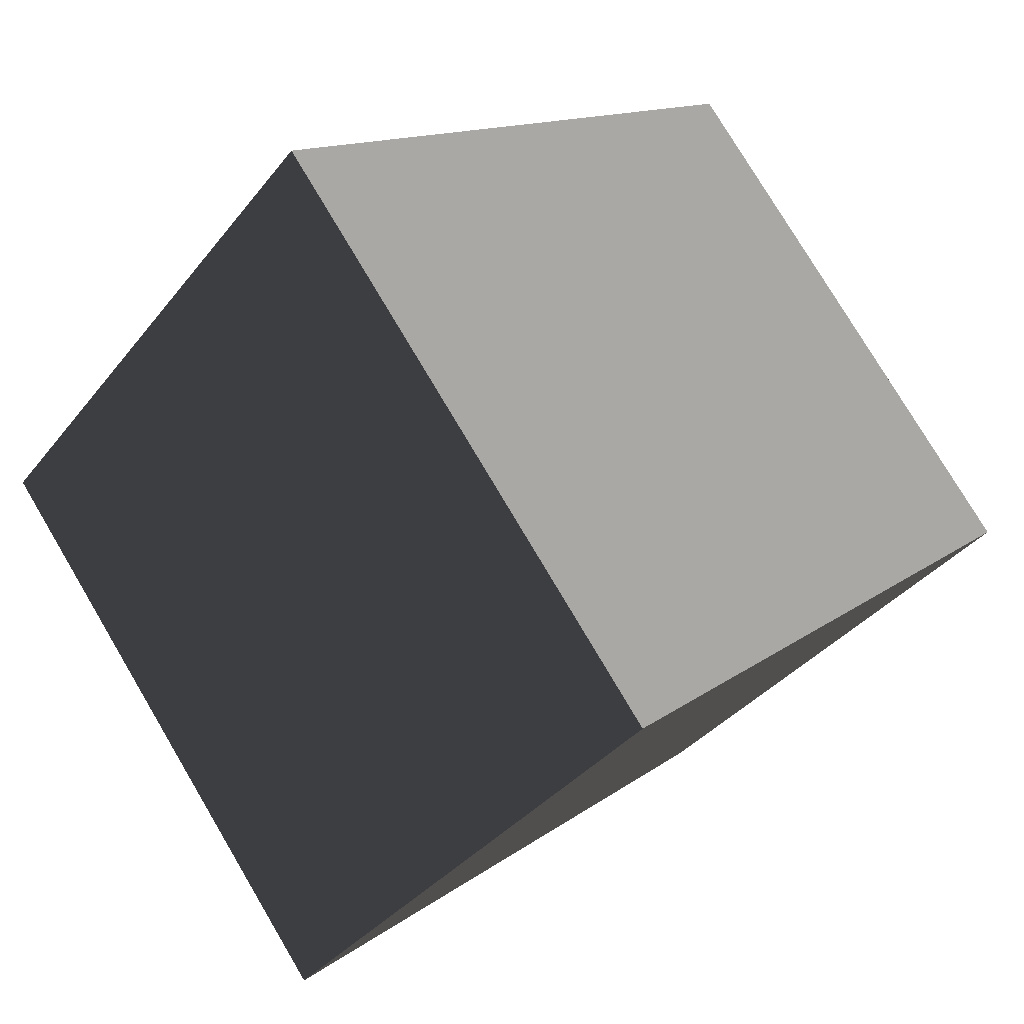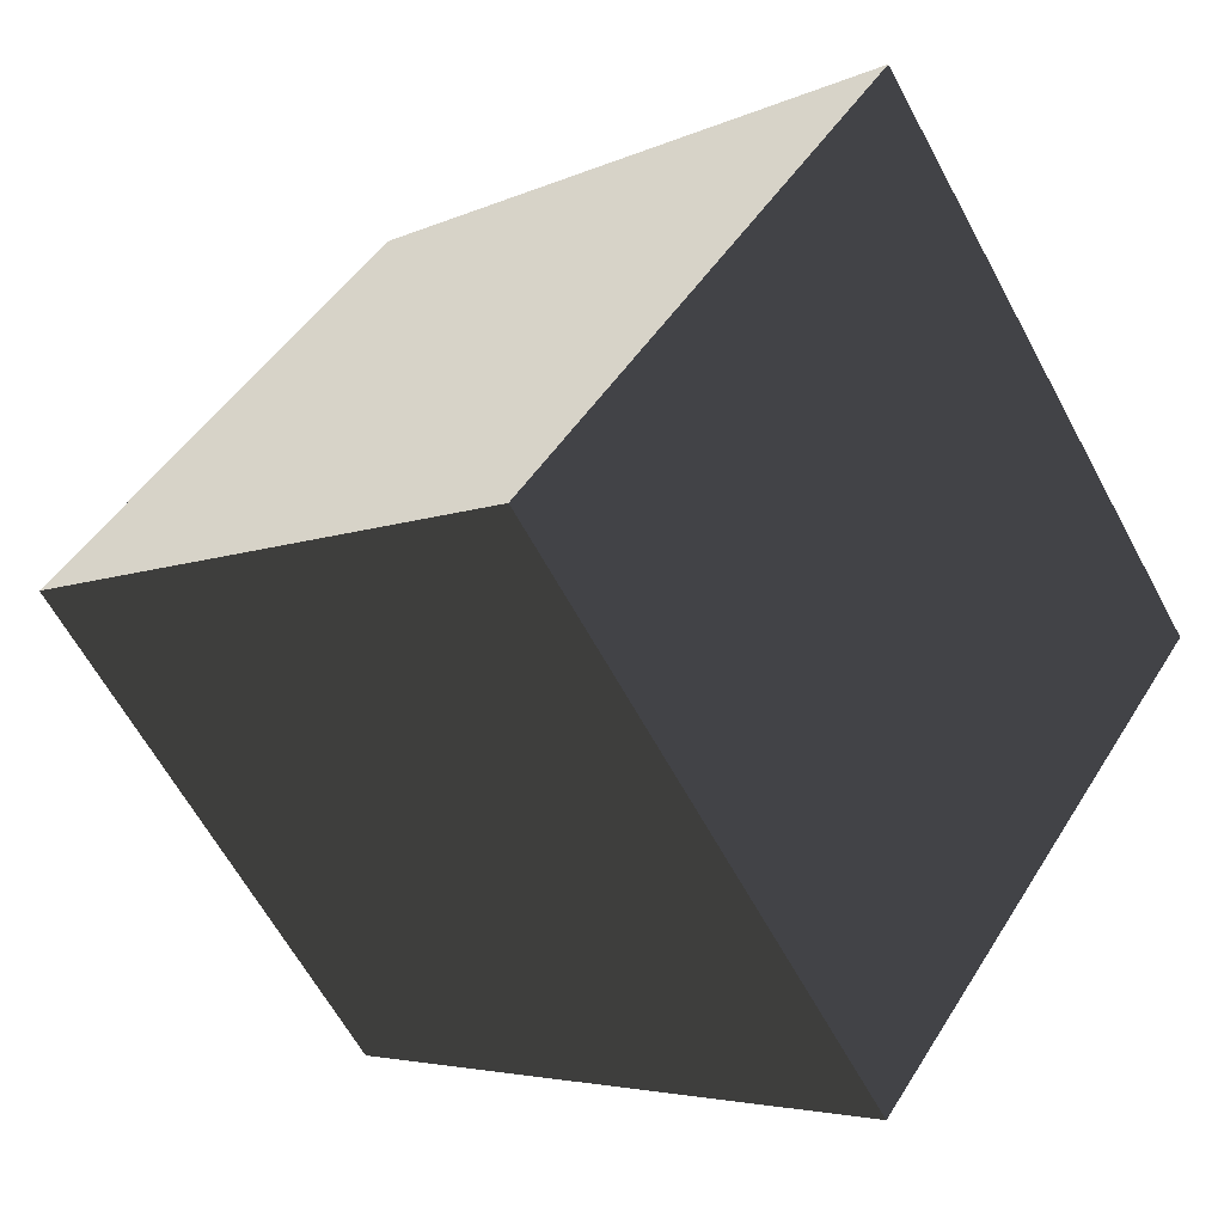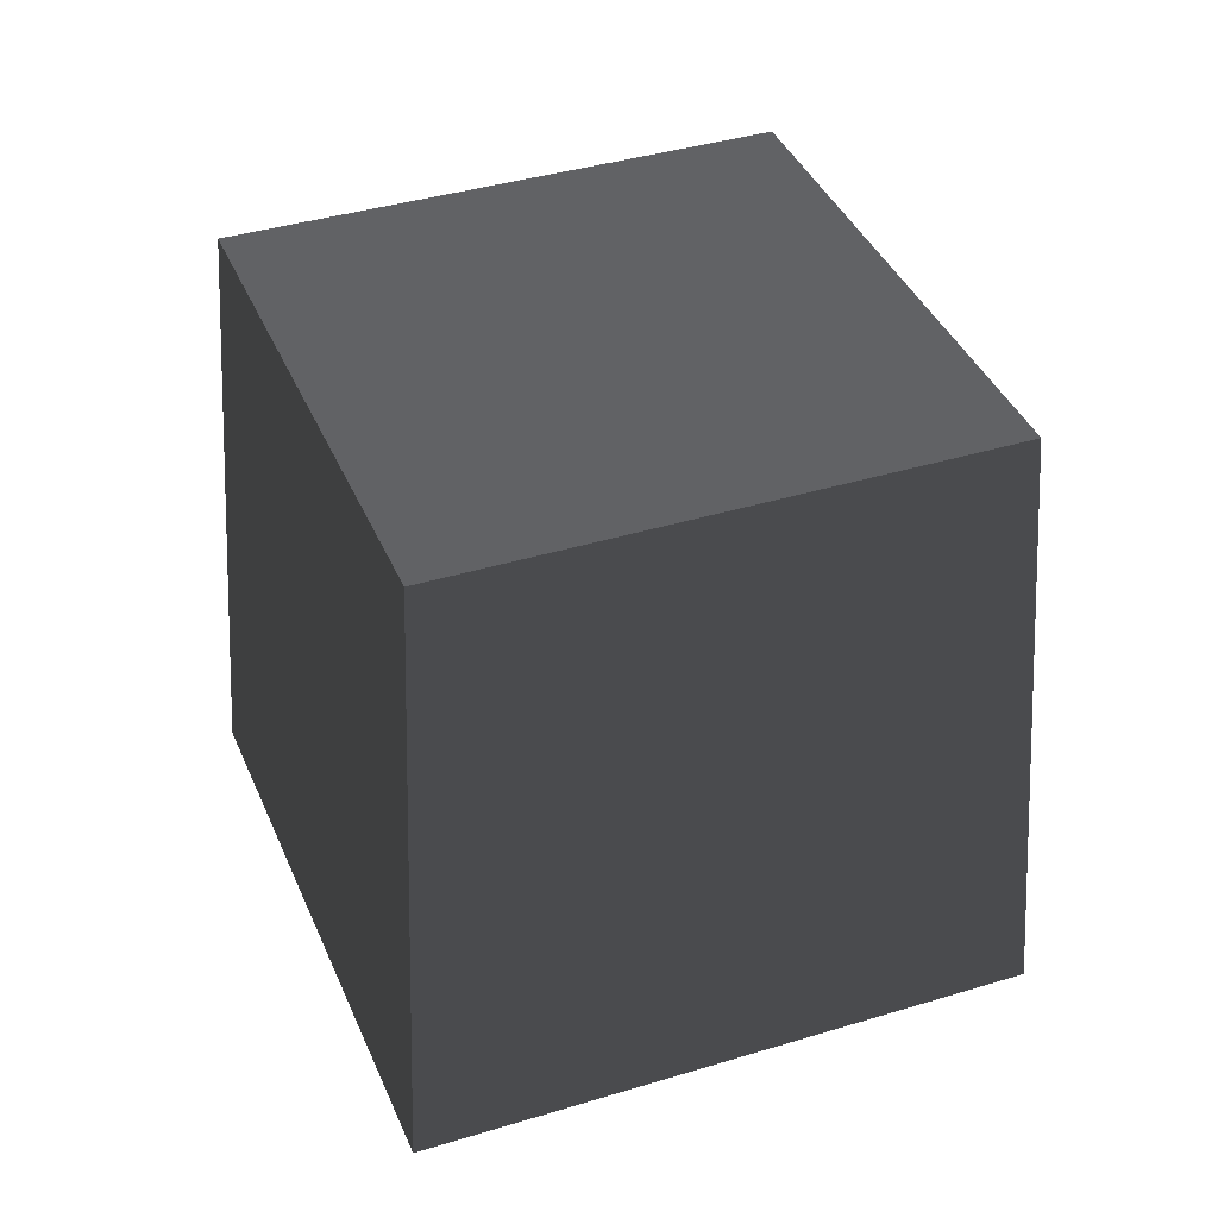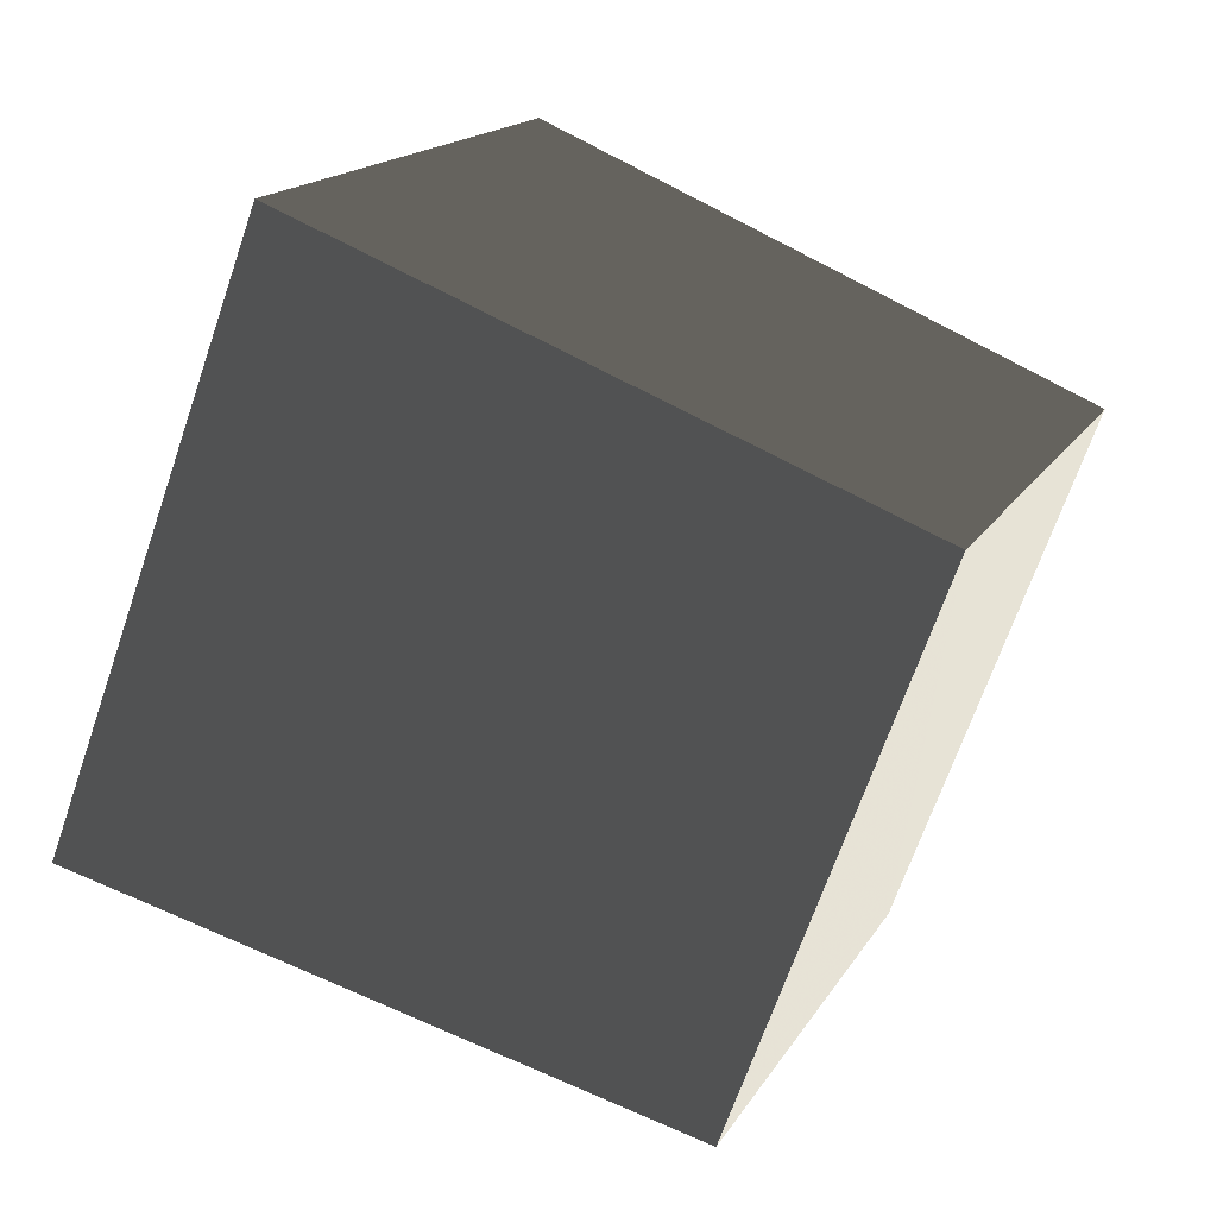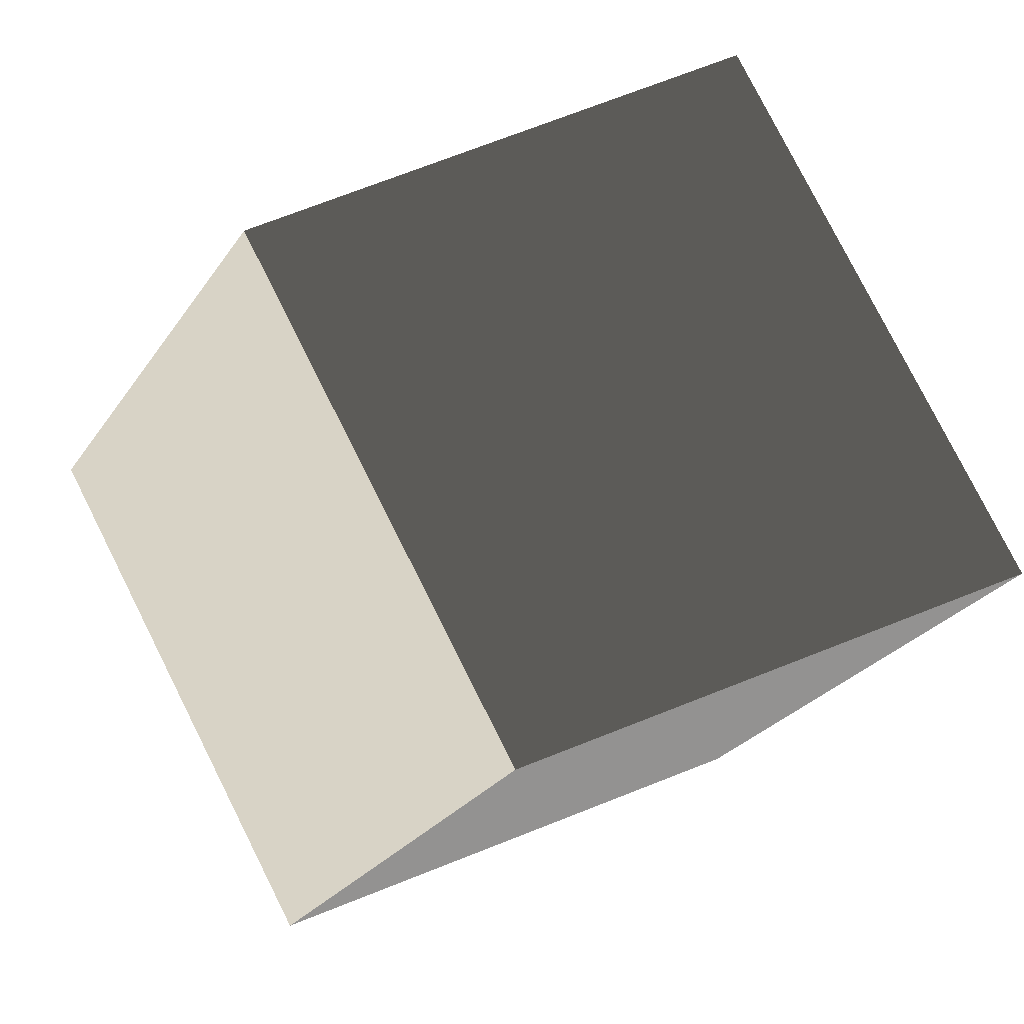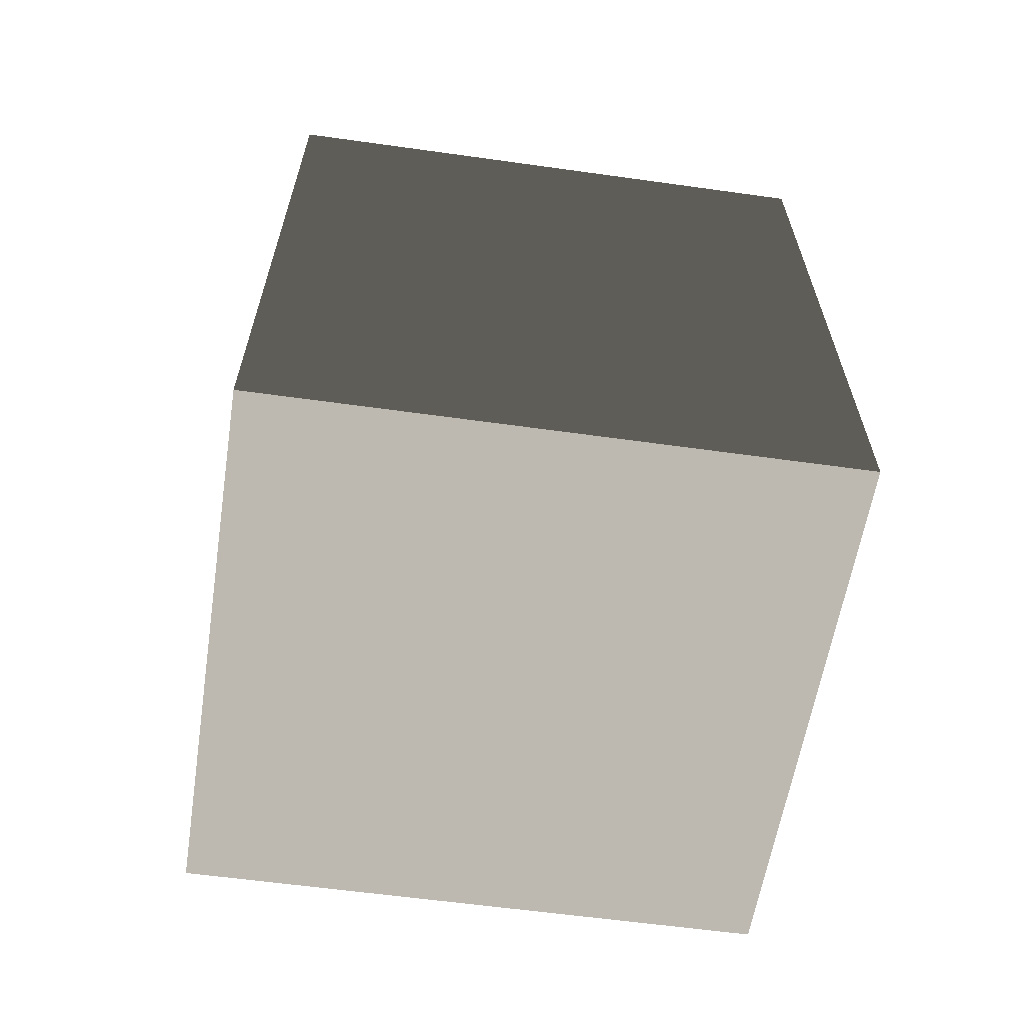
<metadata>
{"format":"obj","ext":"obj","renderer":"f3d","projection":"perspective","resolution":1024,"background":"white","views":[{"elev":20.0,"azim":-137.5,"up":"+Y"},{"elev":-7.4,"azim":133.2,"up":"+Y"},{"elev":38.6,"azim":-154.9,"up":"+Z"},{"elev":62.8,"azim":-62.0,"up":"+Y"},{"elev":28.1,"azim":51.5,"up":"+Y"},{"elev":-55.4,"azim":-52.3,"up":"+Z"}]}
</metadata>
<code>
v 0.01863 -0.8483 -0.6
v -0.8483 -0.01863 -0.6
v -0.7635 -0.01676 0.6
v 0.01676 -0.7635 0.6
v -0.8483 -0.01863 -0.6
v -0.01863 0.8483 -0.6
v -0.01676 0.7635 0.6
v -0.7635 -0.01676 0.6
v -0.01863 0.8483 -0.6
v 0.8483 0.01863 -0.6
v 0.7635 0.01676 0.6
v -0.01676 0.7635 0.6
v 0.8483 0.01863 -0.6
v 0.01863 -0.8483 -0.6
v 0.01676 -0.7635 0.6
v 0.7635 0.01676 0.6
v -0.8483 -0.01863 -0.6
v 0.01863 -0.8483 -0.6
v 0.8483 0.01863 -0.6
v -0.01863 0.8483 -0.6
v -0.01676 0.7635 0.6
v 0.7635 0.01676 0.6
v 0.01676 -0.7635 0.6
v -0.7635 -0.01676 0.6
g BlockRock_(4)_903_28
f 1 3 2
f 1 4 3
f 5 7 6
f 5 8 7
f 9 11 10
f 9 12 11
f 13 15 14
f 13 16 15
f 17 19 18
f 17 20 19
f 21 23 22
f 21 24 23

</code>
